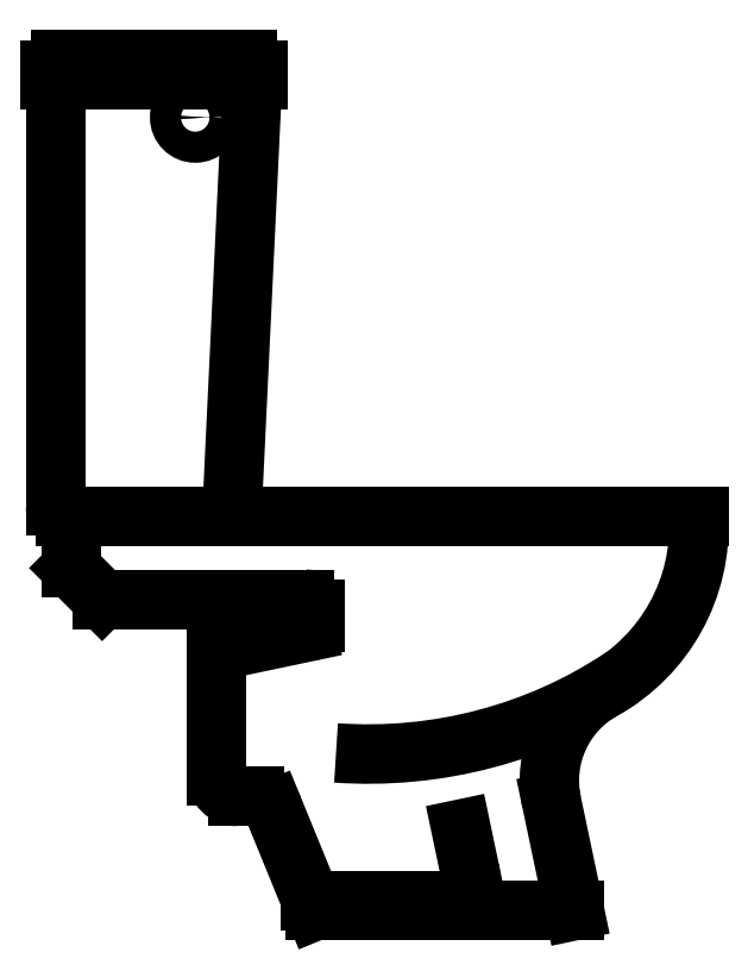
<metadata>
{"format":"dxf","ext":"dxf","renderer":"ezdxf+matplotlib","layout":"modelspace","background":"white","min_lineweight":24,"dpi":150}
</metadata>
<code>
0
SECTION
2
ENTITIES
0
CIRCLE
8
0
10
1819
20
3549
30
0
40
0.015
0
CIRCLE
8
0
10
1819
20
3549
30
0
40
0.01
0
ARC
8
0
10
1819
20
3549
30
0
40
0.01
50
270
51
357.3
0
ARC
8
0
10
1819
20
3549
30
0
40
0.01
50
180
51
270
0
LINE
8
0
10
1819
20
3550
30
0
11
1819
21
3549
31
0
0
LINE
8
0
10
1819
20
3550
30
0
11
1819
21
3549
31
0
0
ARC
8
0
10
1819
20
3550
30
0
40
0.01
50
0
51
90
0
ARC
8
0
10
1819
20
3550
30
0
40
0.01
50
90
51
180
0
LINE
8
0
10
1819
20
3550
30
0
11
1819
21
3550
31
0
0
LINE
8
0
10
1819
20
3549
30
0
11
1820
21
3549
31
0
0
LINE
8
0
10
1819
20
3549
30
0
11
1819
21
3549
31
0
0
LINE
8
0
10
1819
20
3549
30
0
11
1819
21
3549
31
0
0
LINE
8
0
10
1819
20
3550
30
0
11
1819
21
3550
31
0
0
LINE
8
0
10
1819
20
3550
30
0
11
1819
21
3550
31
0
0
LINE
8
0
10
1819
20
3550
30
0
11
1819
21
3550
31
0
0
LINE
8
0
10
1819
20
3549
30
0
11
1819
21
3549
31
0
0
LINE
8
0
10
1819
20
3549
30
0
11
1819
21
3549
31
0
0
LINE
8
0
10
1819
20
3549
30
0
11
1819
21
3549
31
0
0
LINE
8
0
10
1819
20
3549
30
0
11
1819
21
3549
31
0
0
LINE
8
0
10
1819
20
3549
30
0
11
1819
21
3549
31
0
0
LINE
8
0
10
1819
20
3549
30
0
11
1819
21
3549
31
0
0
ARC
8
0
10
1819
20
3549
30
0
40
0.02
50
22.25
51
90
0
ARC
8
0
10
1819
20
3549
30
0
40
0.02
50
180
51
270
0
ARC
8
0
10
1819
20
3549
30
0
40
0.01
50
101.9
51
180
0
LINE
8
0
10
1819
20
3549
30
0
11
1819
21
3549
31
0
0
ARC
8
0
10
1819
20
3549
30
0
40
0.01
50
281.9
51
0
0
ARC
8
0
10
1819
20
3549
30
0
40
0.01
50
0
51
90
0
LINE
8
0
10
1819
20
3549
30
0
11
1819
21
3549
31
0
0
ARC
8
0
10
1819
20
3549
30
0
40
0.18
50
299
51
3.185
0
ARC
8
0
10
1820
20
3549
30
0
40
0.1
50
119
51
191.9
0
ARC
8
0
10
1819
20
3549
30
0
40
0.4433
50
266
51
303.5
0
LINE
8
0
10
1819
20
3549
30
0
11
1819
21
3549
31
0
0
LINE
8
0
10
1819
20
3549
30
0
11
1819
21
3549
31
0
0
ARC
8
0
10
1819
20
3549
30
0
40
0.025
50
270
51
11.89
0
ENDSEC
0
EOF

</code>
